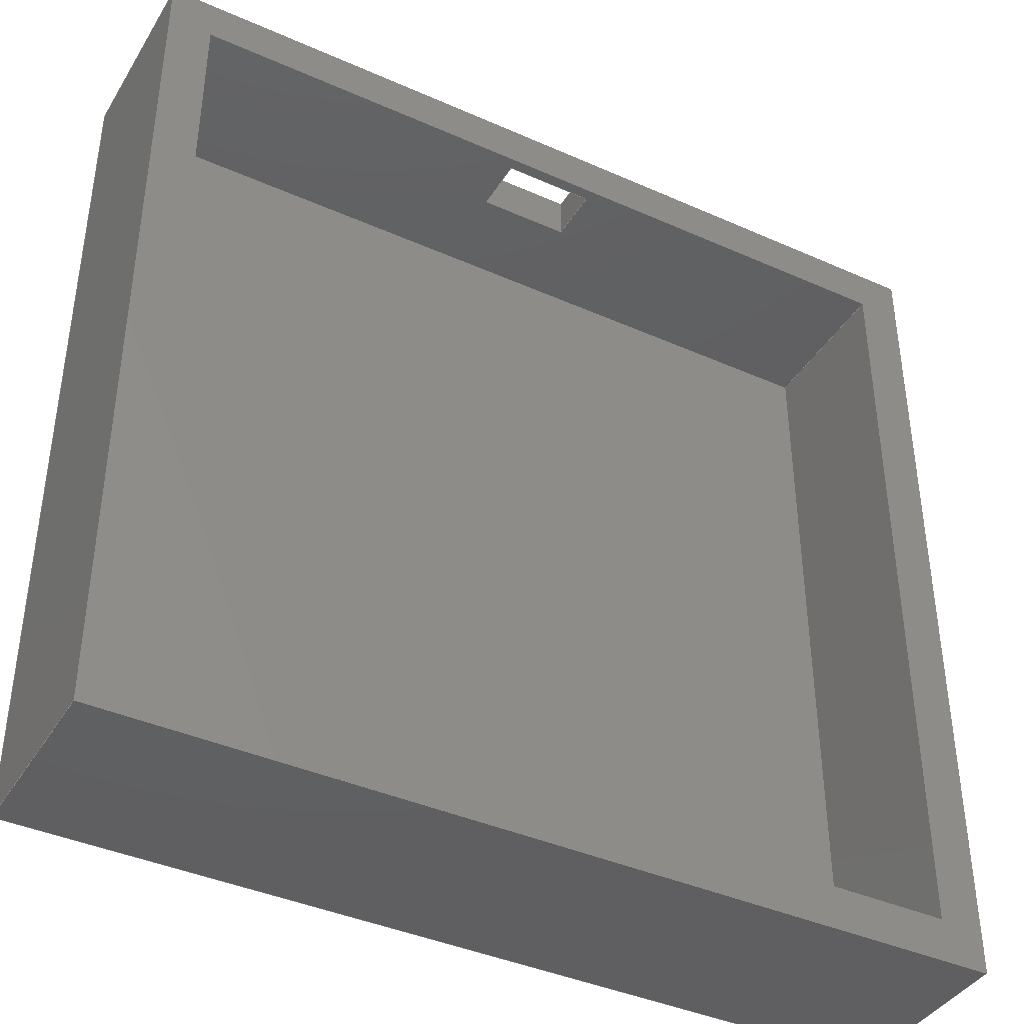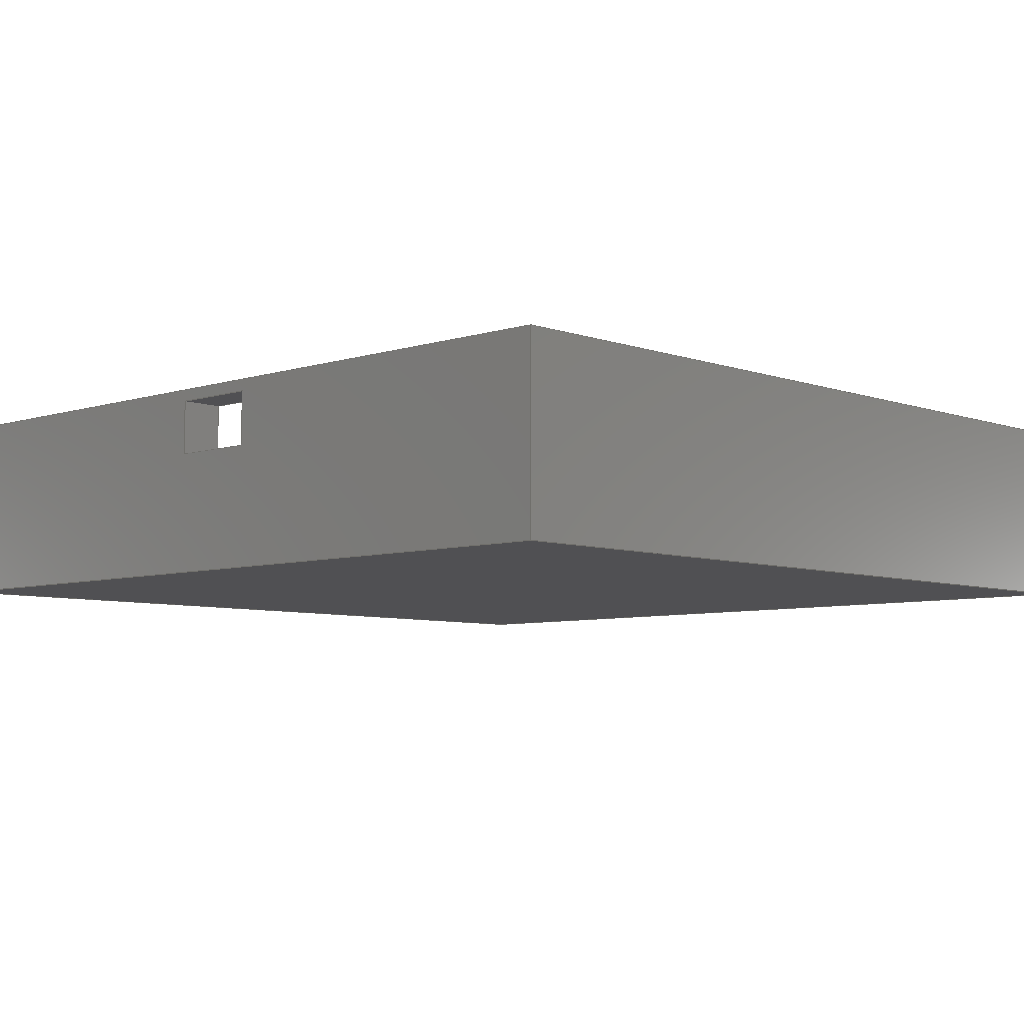
<metadata>
{"format":"step","ext":"step","renderer":"f3d","projection":"perspective","resolution":1024,"background":"white","views":[{"elev":-40.2,"azim":-28.7,"up":"+Y"},{"elev":-6.4,"azim":-136.5,"up":"+Z"}]}
</metadata>
<code>
ISO-10303-21;
DATA;
#1=(NAMED_UNIT(*)PLANE_ANGLE_UNIT()SI_UNIT($,.RADIAN.));
#2=PLANE_ANGLE_MEASURE_WITH_UNIT(PLANE_ANGLE_MEASURE(0.01745),#1);
#3=(CONVERSION_BASED_UNIT('DEGREE',#2)NAMED_UNIT(#4)PLANE_ANGLE_UNIT());
#4=DIMENSIONAL_EXPONENTS(0,0,0,0,0,0,0);
#5=(NAMED_UNIT(*)SI_UNIT($,.STERADIAN.)SOLID_ANGLE_UNIT());
#6=(LENGTH_UNIT()NAMED_UNIT(*)SI_UNIT(.MILLI.,.METRE.));
#7=UNCERTAINTY_MEASURE_WITH_UNIT(LENGTH_MEASURE(1e-05),#6,'DISTANCE_ACCURACY_VALUE','Maximum Tolerance applied to model');
#8=(GEOMETRIC_REPRESENTATION_CONTEXT(3)GLOBAL_UNCERTAINTY_ASSIGNED_CONTEXT((#7))GLOBAL_UNIT_ASSIGNED_CONTEXT((#6,#3,#5))REPRESENTATION_CONTEXT('','root'));
#9=CARTESIAN_POINT('',(0,0,0));
#10=DIRECTION('',(0,0,1));
#11=DIRECTION('',(1,0,0));
#12=AXIS2_PLACEMENT_3D('',#9,#10,#11);
#13=CARTESIAN_POINT('',(100,0,43));
#14=DIRECTION('',(0,0,1));
#15=DIRECTION('',(1,0,0));
#16=AXIS2_PLACEMENT_3D('',#13,#14,#15);
#17=PLANE('',#16);
#18=CARTESIAN_POINT('',(286.1,-145.5,43));
#19=VERTEX_POINT('',#18);
#20=CARTESIAN_POINT('',(286.1,-44.5,43));
#21=VERTEX_POINT('',#20);
#22=CARTESIAN_POINT('',(286.1,-145.5,43));
#23=DIRECTION('',(0,1,0));
#24=VECTOR('',#23,101);
#25=LINE('',#22,#24);
#26=EDGE_CURVE('',#19,#21,#25,.T.);
#27=ORIENTED_EDGE('',*,*,#26,.T.);
#28=CARTESIAN_POINT('',(185.1,-44.5,43));
#29=VERTEX_POINT('',#28);
#30=CARTESIAN_POINT('',(286.1,-44.5,43));
#31=DIRECTION('',(-1,0,0));
#32=VECTOR('',#31,101);
#33=LINE('',#30,#32);
#34=EDGE_CURVE('',#21,#29,#33,.T.);
#35=ORIENTED_EDGE('',*,*,#34,.T.);
#36=CARTESIAN_POINT('',(185.1,-145.5,43));
#37=VERTEX_POINT('',#36);
#38=CARTESIAN_POINT('',(185.1,-44.5,43));
#39=DIRECTION('',(0,-1,0));
#40=VECTOR('',#39,101);
#41=LINE('',#38,#40);
#42=EDGE_CURVE('',#29,#37,#41,.T.);
#43=ORIENTED_EDGE('',*,*,#42,.T.);
#44=CARTESIAN_POINT('',(185.1,-145.5,43));
#45=DIRECTION('',(1,0,0));
#46=VECTOR('',#45,101);
#47=LINE('',#44,#46);
#48=EDGE_CURVE('',#37,#19,#47,.T.);
#49=ORIENTED_EDGE('',*,*,#48,.T.);
#50=EDGE_LOOP('',(#27,#35,#43,#49));
#51=FACE_BOUND('',#50,.T.);
#52=ADVANCED_FACE('',(#51),#17,.T.);
#53=CARTESIAN_POINT('',(235.6,-151,42));
#54=DIRECTION('',(-0,1,0));
#55=DIRECTION('',(-1,-0,0));
#56=AXIS2_PLACEMENT_3D('',#53,#54,#55);
#57=PLANE('',#56);
#58=CARTESIAN_POINT('',(179.6,-151,39));
#59=VERTEX_POINT('',#58);
#60=CARTESIAN_POINT('',(291.6,-151,39));
#61=VERTEX_POINT('',#60);
#62=CARTESIAN_POINT('',(179.6,-151,39));
#63=DIRECTION('',(1,0,0));
#64=VECTOR('',#63,112);
#65=LINE('',#62,#64);
#66=EDGE_CURVE('',#59,#61,#65,.T.);
#67=ORIENTED_EDGE('',*,*,#66,.T.);
#68=CARTESIAN_POINT('',(291.6,-151,63));
#69=VERTEX_POINT('',#68);
#70=CARTESIAN_POINT('',(291.6,-151,63));
#71=DIRECTION('',(0,0,-1));
#72=VECTOR('',#71,24);
#73=LINE('',#70,#72);
#74=EDGE_CURVE('',#69,#61,#73,.T.);
#75=ORIENTED_EDGE('',*,*,#74,.F.);
#76=CARTESIAN_POINT('',(179.6,-151,63));
#77=VERTEX_POINT('',#76);
#78=CARTESIAN_POINT('',(179.6,-151,63));
#79=DIRECTION('',(1,0,0));
#80=VECTOR('',#79,112);
#81=LINE('',#78,#80);
#82=EDGE_CURVE('',#77,#69,#81,.T.);
#83=ORIENTED_EDGE('',*,*,#82,.F.);
#84=CARTESIAN_POINT('',(179.6,-151,63));
#85=DIRECTION('',(0,0,-1));
#86=VECTOR('',#85,24);
#87=LINE('',#84,#86);
#88=EDGE_CURVE('',#77,#59,#87,.T.);
#89=ORIENTED_EDGE('',*,*,#88,.T.);
#90=EDGE_LOOP('',(#67,#75,#83,#89));
#91=FACE_BOUND('',#90,.T.);
#92=ADVANCED_FACE('',(#91),#57,.F.);
#93=CARTESIAN_POINT('',(291.6,-95,42));
#94=DIRECTION('',(-1,0,0));
#95=DIRECTION('',(0,0,1));
#96=AXIS2_PLACEMENT_3D('',#93,#94,#95);
#97=PLANE('',#96);
#98=CARTESIAN_POINT('',(291.6,-39,39));
#99=VERTEX_POINT('',#98);
#100=CARTESIAN_POINT('',(291.6,-151,39));
#101=DIRECTION('',(0,1,0));
#102=VECTOR('',#101,112);
#103=LINE('',#100,#102);
#104=EDGE_CURVE('',#61,#99,#103,.T.);
#105=ORIENTED_EDGE('',*,*,#104,.T.);
#106=CARTESIAN_POINT('',(291.6,-39,63));
#107=VERTEX_POINT('',#106);
#108=CARTESIAN_POINT('',(291.6,-39,63));
#109=DIRECTION('',(0,0,-1));
#110=VECTOR('',#109,24);
#111=LINE('',#108,#110);
#112=EDGE_CURVE('',#107,#99,#111,.T.);
#113=ORIENTED_EDGE('',*,*,#112,.F.);
#114=CARTESIAN_POINT('',(291.6,-151,63));
#115=DIRECTION('',(0,1,0));
#116=VECTOR('',#115,112);
#117=LINE('',#114,#116);
#118=EDGE_CURVE('',#69,#107,#117,.T.);
#119=ORIENTED_EDGE('',*,*,#118,.F.);
#120=ORIENTED_EDGE('',*,*,#74,.T.);
#121=EDGE_LOOP('',(#105,#113,#119,#120));
#122=FACE_BOUND('',#121,.T.);
#123=ADVANCED_FACE('',(#122),#97,.F.);
#124=CARTESIAN_POINT('',(235.6,-39,42));
#125=DIRECTION('',(0,-1,0));
#126=DIRECTION('',(0,0,-1));
#127=AXIS2_PLACEMENT_3D('',#124,#125,#126);
#128=PLANE('',#127);
#129=CARTESIAN_POINT('',(229.8,-39,61.5));
#130=VERTEX_POINT('',#129);
#131=CARTESIAN_POINT('',(229.8,-39,54.5));
#132=VERTEX_POINT('',#131);
#133=CARTESIAN_POINT('',(229.8,-39,61.5));
#134=DIRECTION('',(-0,0,-1));
#135=VECTOR('',#134,7);
#136=LINE('',#133,#135);
#137=EDGE_CURVE('',#130,#132,#136,.T.);
#138=ORIENTED_EDGE('',*,*,#137,.T.);
#139=CARTESIAN_POINT('',(241.5,-39,54.5));
#140=VERTEX_POINT('',#139);
#141=CARTESIAN_POINT('',(241.5,-39,54.5));
#142=DIRECTION('',(-1,0,0));
#143=VECTOR('',#142,11.74);
#144=LINE('',#141,#143);
#145=EDGE_CURVE('',#140,#132,#144,.T.);
#146=ORIENTED_EDGE('',*,*,#145,.F.);
#147=CARTESIAN_POINT('',(241.5,-39,61.5));
#148=VERTEX_POINT('',#147);
#149=CARTESIAN_POINT('',(241.5,-39,61.5));
#150=DIRECTION('',(-0,0,-1));
#151=VECTOR('',#150,7);
#152=LINE('',#149,#151);
#153=EDGE_CURVE('',#148,#140,#152,.T.);
#154=ORIENTED_EDGE('',*,*,#153,.F.);
#155=CARTESIAN_POINT('',(229.8,-39,61.5));
#156=DIRECTION('',(1,0,0));
#157=VECTOR('',#156,11.74);
#158=LINE('',#155,#157);
#159=EDGE_CURVE('',#130,#148,#158,.T.);
#160=ORIENTED_EDGE('',*,*,#159,.F.);
#161=EDGE_LOOP('',(#138,#146,#154,#160));
#162=FACE_BOUND('',#161,.T.);
#163=CARTESIAN_POINT('',(179.6,-39,39));
#164=VERTEX_POINT('',#163);
#165=CARTESIAN_POINT('',(291.6,-39,39));
#166=DIRECTION('',(-1,0,0));
#167=VECTOR('',#166,112);
#168=LINE('',#165,#167);
#169=EDGE_CURVE('',#99,#164,#168,.T.);
#170=ORIENTED_EDGE('',*,*,#169,.T.);
#171=CARTESIAN_POINT('',(179.6,-39,63));
#172=VERTEX_POINT('',#171);
#173=CARTESIAN_POINT('',(179.6,-39,63));
#174=DIRECTION('',(0,0,-1));
#175=VECTOR('',#174,24);
#176=LINE('',#173,#175);
#177=EDGE_CURVE('',#172,#164,#176,.T.);
#178=ORIENTED_EDGE('',*,*,#177,.F.);
#179=CARTESIAN_POINT('',(291.6,-39,63));
#180=DIRECTION('',(-1,0,0));
#181=VECTOR('',#180,112);
#182=LINE('',#179,#181);
#183=EDGE_CURVE('',#107,#172,#182,.T.);
#184=ORIENTED_EDGE('',*,*,#183,.F.);
#185=ORIENTED_EDGE('',*,*,#112,.T.);
#186=EDGE_LOOP('',(#170,#178,#184,#185));
#187=FACE_BOUND('',#186,.T.);
#188=ADVANCED_FACE('',(#162,#187),#128,.F.);
#189=CARTESIAN_POINT('',(179.6,-95,42));
#190=DIRECTION('',(1,0,0));
#191=DIRECTION('',(0,0,-1));
#192=AXIS2_PLACEMENT_3D('',#189,#190,#191);
#193=PLANE('',#192);
#194=CARTESIAN_POINT('',(179.6,-39,39));
#195=DIRECTION('',(0,-1,0));
#196=VECTOR('',#195,112);
#197=LINE('',#194,#196);
#198=EDGE_CURVE('',#164,#59,#197,.T.);
#199=ORIENTED_EDGE('',*,*,#198,.T.);
#200=ORIENTED_EDGE('',*,*,#88,.F.);
#201=CARTESIAN_POINT('',(179.6,-39,63));
#202=DIRECTION('',(0,-1,0));
#203=VECTOR('',#202,112);
#204=LINE('',#201,#203);
#205=EDGE_CURVE('',#172,#77,#204,.T.);
#206=ORIENTED_EDGE('',*,*,#205,.F.);
#207=ORIENTED_EDGE('',*,*,#177,.T.);
#208=EDGE_LOOP('',(#199,#200,#206,#207));
#209=FACE_BOUND('',#208,.T.);
#210=ADVANCED_FACE('',(#209),#193,.F.);
#211=CARTESIAN_POINT('',(100,0,39));
#212=DIRECTION('',(0,0,1));
#213=DIRECTION('',(1,0,0));
#214=AXIS2_PLACEMENT_3D('',#211,#212,#213);
#215=PLANE('',#214);
#216=ORIENTED_EDGE('',*,*,#66,.F.);
#217=ORIENTED_EDGE('',*,*,#198,.F.);
#218=ORIENTED_EDGE('',*,*,#169,.F.);
#219=ORIENTED_EDGE('',*,*,#104,.F.);
#220=EDGE_LOOP('',(#216,#217,#218,#219));
#221=FACE_BOUND('',#220,.T.);
#222=ADVANCED_FACE('',(#221),#215,.F.);
#223=CARTESIAN_POINT('',(286.1,-95,62.6));
#224=DIRECTION('',(-1,0,0));
#225=DIRECTION('',(0,0,1));
#226=AXIS2_PLACEMENT_3D('',#223,#224,#225);
#227=PLANE('',#226);
#228=ORIENTED_EDGE('',*,*,#26,.F.);
#229=CARTESIAN_POINT('',(286.1,-145.5,63));
#230=VERTEX_POINT('',#229);
#231=CARTESIAN_POINT('',(286.1,-145.5,63));
#232=DIRECTION('',(0,0,-1));
#233=VECTOR('',#232,20);
#234=LINE('',#231,#233);
#235=EDGE_CURVE('',#230,#19,#234,.T.);
#236=ORIENTED_EDGE('',*,*,#235,.F.);
#237=CARTESIAN_POINT('',(286.1,-44.5,63));
#238=VERTEX_POINT('',#237);
#239=CARTESIAN_POINT('',(286.1,-145.5,63));
#240=DIRECTION('',(0,1,0));
#241=VECTOR('',#240,101);
#242=LINE('',#239,#241);
#243=EDGE_CURVE('',#230,#238,#242,.T.);
#244=ORIENTED_EDGE('',*,*,#243,.T.);
#245=CARTESIAN_POINT('',(286.1,-44.5,63));
#246=DIRECTION('',(0,0,-1));
#247=VECTOR('',#246,20);
#248=LINE('',#245,#247);
#249=EDGE_CURVE('',#238,#21,#248,.T.);
#250=ORIENTED_EDGE('',*,*,#249,.T.);
#251=EDGE_LOOP('',(#228,#236,#244,#250));
#252=FACE_BOUND('',#251,.T.);
#253=ADVANCED_FACE('',(#252),#227,.T.);
#254=CARTESIAN_POINT('',(235.6,-145.5,62.6));
#255=DIRECTION('',(-0,1,0));
#256=DIRECTION('',(-1,-0,0));
#257=AXIS2_PLACEMENT_3D('',#254,#255,#256);
#258=PLANE('',#257);
#259=ORIENTED_EDGE('',*,*,#48,.F.);
#260=CARTESIAN_POINT('',(185.1,-145.5,63));
#261=VERTEX_POINT('',#260);
#262=CARTESIAN_POINT('',(185.1,-145.5,63));
#263=DIRECTION('',(0,0,-1));
#264=VECTOR('',#263,20);
#265=LINE('',#262,#264);
#266=EDGE_CURVE('',#261,#37,#265,.T.);
#267=ORIENTED_EDGE('',*,*,#266,.F.);
#268=CARTESIAN_POINT('',(185.1,-145.5,63));
#269=DIRECTION('',(1,0,0));
#270=VECTOR('',#269,101);
#271=LINE('',#268,#270);
#272=EDGE_CURVE('',#261,#230,#271,.T.);
#273=ORIENTED_EDGE('',*,*,#272,.T.);
#274=ORIENTED_EDGE('',*,*,#235,.T.);
#275=EDGE_LOOP('',(#259,#267,#273,#274));
#276=FACE_BOUND('',#275,.T.);
#277=ADVANCED_FACE('',(#276),#258,.T.);
#278=CARTESIAN_POINT('',(185.1,-95,62.6));
#279=DIRECTION('',(1,0,0));
#280=DIRECTION('',(0,0,-1));
#281=AXIS2_PLACEMENT_3D('',#278,#279,#280);
#282=PLANE('',#281);
#283=ORIENTED_EDGE('',*,*,#42,.F.);
#284=CARTESIAN_POINT('',(185.1,-44.5,63));
#285=VERTEX_POINT('',#284);
#286=CARTESIAN_POINT('',(185.1,-44.5,63));
#287=DIRECTION('',(0,0,-1));
#288=VECTOR('',#287,20);
#289=LINE('',#286,#288);
#290=EDGE_CURVE('',#285,#29,#289,.T.);
#291=ORIENTED_EDGE('',*,*,#290,.F.);
#292=CARTESIAN_POINT('',(185.1,-44.5,63));
#293=DIRECTION('',(0,-1,0));
#294=VECTOR('',#293,101);
#295=LINE('',#292,#294);
#296=EDGE_CURVE('',#285,#261,#295,.T.);
#297=ORIENTED_EDGE('',*,*,#296,.T.);
#298=ORIENTED_EDGE('',*,*,#266,.T.);
#299=EDGE_LOOP('',(#283,#291,#297,#298));
#300=FACE_BOUND('',#299,.T.);
#301=ADVANCED_FACE('',(#300),#282,.T.);
#302=CARTESIAN_POINT('',(235.6,-44.5,62.6));
#303=DIRECTION('',(0,-1,0));
#304=DIRECTION('',(0,0,-1));
#305=AXIS2_PLACEMENT_3D('',#302,#303,#304);
#306=PLANE('',#305);
#307=ORIENTED_EDGE('',*,*,#34,.F.);
#308=ORIENTED_EDGE('',*,*,#249,.F.);
#309=CARTESIAN_POINT('',(286.1,-44.5,63));
#310=DIRECTION('',(-1,0,0));
#311=VECTOR('',#310,101);
#312=LINE('',#309,#311);
#313=EDGE_CURVE('',#238,#285,#312,.T.);
#314=ORIENTED_EDGE('',*,*,#313,.T.);
#315=ORIENTED_EDGE('',*,*,#290,.T.);
#316=EDGE_LOOP('',(#307,#308,#314,#315));
#317=FACE_BOUND('',#316,.T.);
#318=CARTESIAN_POINT('',(241.5,-44.5,54.5));
#319=VERTEX_POINT('',#318);
#320=CARTESIAN_POINT('',(229.8,-44.5,54.5));
#321=VERTEX_POINT('',#320);
#322=CARTESIAN_POINT('',(241.5,-44.5,54.5));
#323=DIRECTION('',(-1,0,0));
#324=VECTOR('',#323,11.74);
#325=LINE('',#322,#324);
#326=EDGE_CURVE('',#319,#321,#325,.T.);
#327=ORIENTED_EDGE('',*,*,#326,.T.);
#328=CARTESIAN_POINT('',(229.8,-44.5,61.5));
#329=VERTEX_POINT('',#328);
#330=CARTESIAN_POINT('',(229.8,-44.5,61.5));
#331=DIRECTION('',(-0,0,-1));
#332=VECTOR('',#331,7);
#333=LINE('',#330,#332);
#334=EDGE_CURVE('',#329,#321,#333,.T.);
#335=ORIENTED_EDGE('',*,*,#334,.F.);
#336=CARTESIAN_POINT('',(241.5,-44.5,61.5));
#337=VERTEX_POINT('',#336);
#338=CARTESIAN_POINT('',(229.8,-44.5,61.5));
#339=DIRECTION('',(1,0,0));
#340=VECTOR('',#339,11.74);
#341=LINE('',#338,#340);
#342=EDGE_CURVE('',#329,#337,#341,.T.);
#343=ORIENTED_EDGE('',*,*,#342,.T.);
#344=CARTESIAN_POINT('',(241.5,-44.5,61.5));
#345=DIRECTION('',(-0,0,-1));
#346=VECTOR('',#345,7);
#347=LINE('',#344,#346);
#348=EDGE_CURVE('',#337,#319,#347,.T.);
#349=ORIENTED_EDGE('',*,*,#348,.T.);
#350=EDGE_LOOP('',(#327,#335,#343,#349));
#351=FACE_BOUND('',#350,.T.);
#352=ADVANCED_FACE('',(#317,#351),#306,.T.);
#353=CARTESIAN_POINT('',(100,0,63));
#354=DIRECTION('',(0,0,1));
#355=DIRECTION('',(1,0,0));
#356=AXIS2_PLACEMENT_3D('',#353,#354,#355);
#357=PLANE('',#356);
#358=ORIENTED_EDGE('',*,*,#243,.F.);
#359=ORIENTED_EDGE('',*,*,#272,.F.);
#360=ORIENTED_EDGE('',*,*,#296,.F.);
#361=ORIENTED_EDGE('',*,*,#313,.F.);
#362=EDGE_LOOP('',(#358,#359,#360,#361));
#363=FACE_BOUND('',#362,.T.);
#364=ORIENTED_EDGE('',*,*,#82,.T.);
#365=ORIENTED_EDGE('',*,*,#118,.T.);
#366=ORIENTED_EDGE('',*,*,#183,.T.);
#367=ORIENTED_EDGE('',*,*,#205,.T.);
#368=EDGE_LOOP('',(#364,#365,#366,#367));
#369=FACE_BOUND('',#368,.T.);
#370=ADVANCED_FACE('',(#363,#369),#357,.T.);
#371=CARTESIAN_POINT('',(229.8,-33.96,54.45));
#372=DIRECTION('',(-1,-0,0));
#373=DIRECTION('',(0,-1,0));
#374=AXIS2_PLACEMENT_3D('',#371,#372,#373);
#375=PLANE('',#374);
#376=ORIENTED_EDGE('',*,*,#334,.T.);
#377=CARTESIAN_POINT('',(229.8,-44.5,54.5));
#378=DIRECTION('',(-0,1,0));
#379=VECTOR('',#378,5.5);
#380=LINE('',#377,#379);
#381=EDGE_CURVE('',#321,#132,#380,.T.);
#382=ORIENTED_EDGE('',*,*,#381,.T.);
#383=ORIENTED_EDGE('',*,*,#137,.F.);
#384=CARTESIAN_POINT('',(229.8,-39,61.5));
#385=DIRECTION('',(0,-1,0));
#386=VECTOR('',#385,5.5);
#387=LINE('',#384,#386);
#388=EDGE_CURVE('',#130,#329,#387,.T.);
#389=ORIENTED_EDGE('',*,*,#388,.T.);
#390=EDGE_LOOP('',(#376,#382,#383,#389));
#391=FACE_BOUND('',#390,.T.);
#392=ADVANCED_FACE('',(#391),#375,.F.);
#393=CARTESIAN_POINT('',(235.8,-33.96,61.5));
#394=DIRECTION('',(0,-0,-1));
#395=DIRECTION('',(0,1,-0));
#396=AXIS2_PLACEMENT_3D('',#393,#394,#395);
#397=PLANE('',#396);
#398=ORIENTED_EDGE('',*,*,#159,.T.);
#399=CARTESIAN_POINT('',(241.5,-39,61.5));
#400=DIRECTION('',(0,-1,0));
#401=VECTOR('',#400,5.5);
#402=LINE('',#399,#401);
#403=EDGE_CURVE('',#148,#337,#402,.T.);
#404=ORIENTED_EDGE('',*,*,#403,.T.);
#405=ORIENTED_EDGE('',*,*,#342,.F.);
#406=ORIENTED_EDGE('',*,*,#388,.F.);
#407=EDGE_LOOP('',(#398,#404,#405,#406));
#408=FACE_BOUND('',#407,.T.);
#409=ADVANCED_FACE('',(#408),#397,.T.);
#410=CARTESIAN_POINT('',(241.5,-33.96,54.45));
#411=DIRECTION('',(-1,-0,0));
#412=DIRECTION('',(0,-1,0));
#413=AXIS2_PLACEMENT_3D('',#410,#411,#412);
#414=PLANE('',#413);
#415=CARTESIAN_POINT('',(241.5,-44.5,54.5));
#416=DIRECTION('',(-0,1,0));
#417=VECTOR('',#416,5.5);
#418=LINE('',#415,#417);
#419=EDGE_CURVE('',#319,#140,#418,.T.);
#420=ORIENTED_EDGE('',*,*,#419,.F.);
#421=ORIENTED_EDGE('',*,*,#348,.F.);
#422=ORIENTED_EDGE('',*,*,#403,.F.);
#423=ORIENTED_EDGE('',*,*,#153,.T.);
#424=EDGE_LOOP('',(#420,#421,#422,#423));
#425=FACE_BOUND('',#424,.T.);
#426=ADVANCED_FACE('',(#425),#414,.T.);
#427=CARTESIAN_POINT('',(0,0,54.5));
#428=DIRECTION('',(0,0,1));
#429=DIRECTION('',(1,0,0));
#430=AXIS2_PLACEMENT_3D('',#427,#428,#429);
#431=PLANE('',#430);
#432=ORIENTED_EDGE('',*,*,#381,.F.);
#433=ORIENTED_EDGE('',*,*,#326,.F.);
#434=ORIENTED_EDGE('',*,*,#419,.T.);
#435=ORIENTED_EDGE('',*,*,#145,.T.);
#436=EDGE_LOOP('',(#432,#433,#434,#435));
#437=FACE_BOUND('',#436,.T.);
#438=ADVANCED_FACE('',(#437),#431,.T.);
#439=CLOSED_SHELL('',(#52,#92,#123,#188,#210,#222,#253,#277,#301,#352,#370,#392,#409,#426,#438));
#440=MANIFOLD_SOLID_BREP('Casing',#439);
#441=COLOUR_RGB('',0.01176,0.6745,0.8392);
#442=FILL_AREA_STYLE_COLOUR('',#441);
#443=FILL_AREA_STYLE('',(#442));
#444=SURFACE_STYLE_FILL_AREA(#443);
#445=SURFACE_SIDE_STYLE('',(#444));
#446=SURFACE_STYLE_USAGE(.BOTH.,#445);
#447=PRESENTATION_STYLE_ASSIGNMENT((#446));
#448=STYLED_ITEM('',(#447),#440);
#449=SHAPE_REPRESENTATION('root',(#12),#8);
#450=ADVANCED_BREP_SHAPE_REPRESENTATION('root',(#440),#8);
#451=SHAPE_REPRESENTATION_RELATIONSHIP('','',#449,#450);
#452=CARTESIAN_POINT('',(0,0,0));
#453=DIRECTION('',(0,0,1));
#454=DIRECTION('',(1,0,0));
#455=AXIS2_PLACEMENT_3D('',#452,#453,#454);
#456=MAPPED_ITEM('',#457,#455);
#457=REPRESENTATION_MAP(#455,#449);
#458=APPLICATION_CONTEXT('Managed model based 3d engineering');
#459=APPLICATION_PROTOCOL_DEFINITION('international standard','ap242_managed_model_based_3d_engineering',2014,#458);
#460=PRODUCT_CONTEXT('',#458,'mechanical');
#461=PRODUCT_DEFINITION_CONTEXT('part definition',#458,'design');
#462=PRODUCT('root','root','',(#460));
#463=PRODUCT_RELATED_PRODUCT_CATEGORY('part','',(#462));
#464=PRODUCT_DEFINITION_FORMATION_WITH_SPECIFIED_SOURCE('','',#462,.NOT_KNOWN.);
#465=PRODUCT_DEFINITION('design','',#464,#461);
#466=PRODUCT_DEFINITION_SHAPE('','',#465);
#467=SHAPE_DEFINITION_REPRESENTATION(#466,#449);
#468=DRAUGHTING_MODEL('',(#456),#8);
#469=DESCRIPTIVE_REPRESENTATION_ITEM('KEY','C:\\Users\\emrek\\AppData\\Local\\Packages\\Shapr3D.Shapr3D_j403pzjkqtqbj\\TempState\\9b277b04-7c82-441a-847a-cinfe2tmp');
#470=PROPERTY_DEFINITION('KEY','',#465);
#471=REPRESENTATION('',(#469),#8);
#472=PROPERTY_DEFINITION_REPRESENTATION(#470,#471);
#473=GENERAL_PROPERTY('','KEY','');
#474=GENERAL_PROPERTY_ASSOCIATION('','',#473,#470);
#475=MECHANICAL_DESIGN_GEOMETRIC_PRESENTATION_REPRESENTATION('',(#448),#8);
ENDSEC;
END-ISO-10303-21;

</code>
